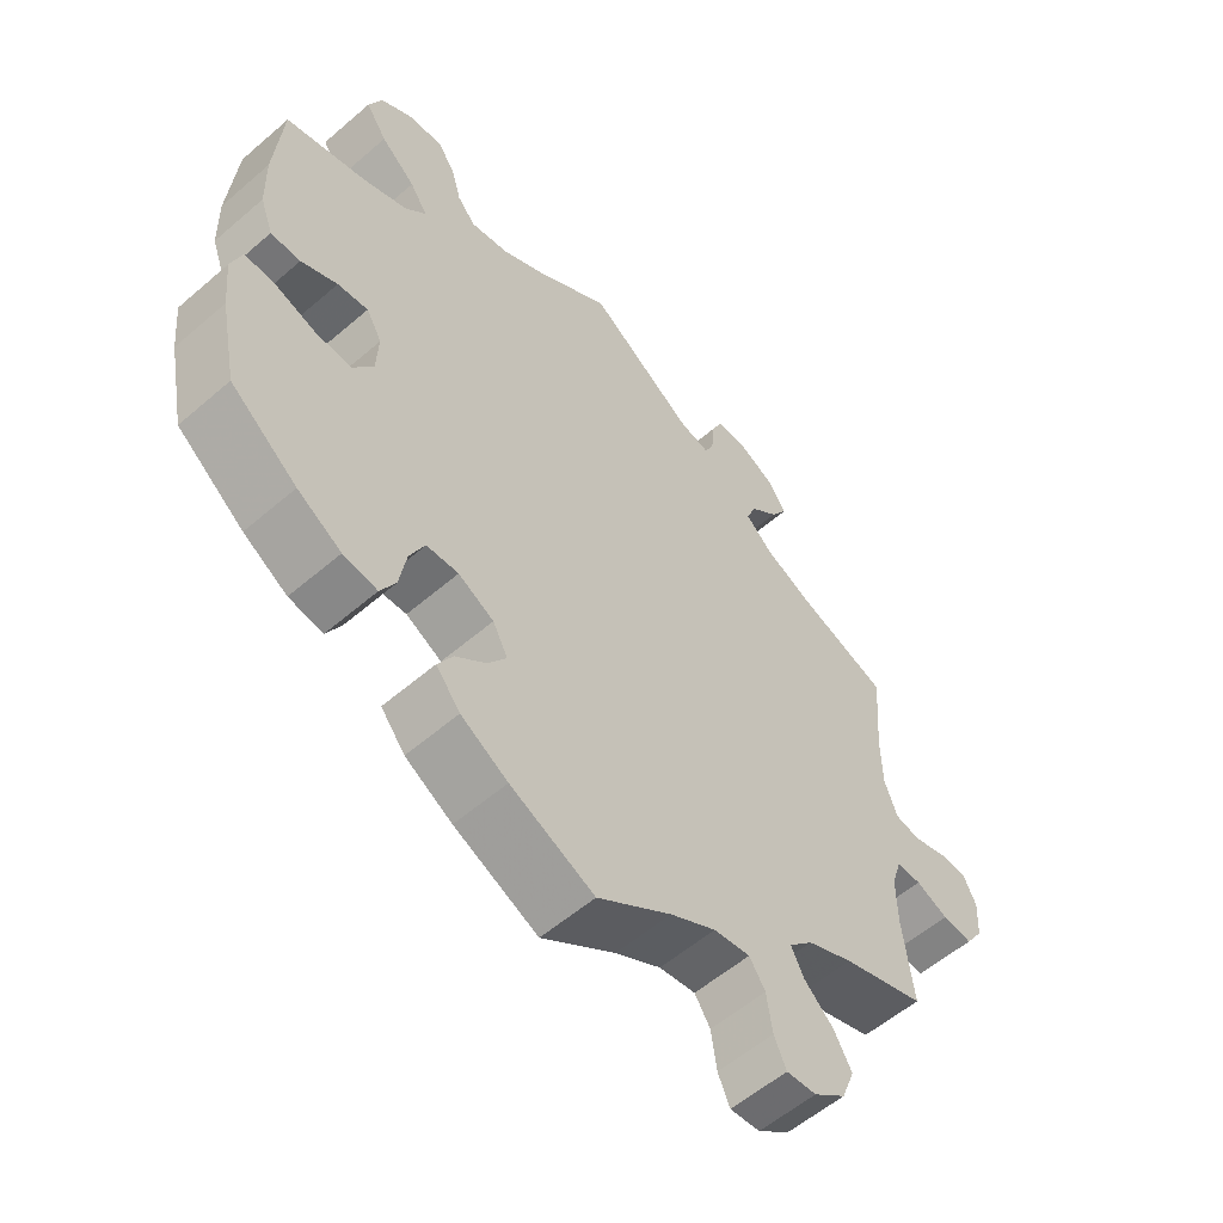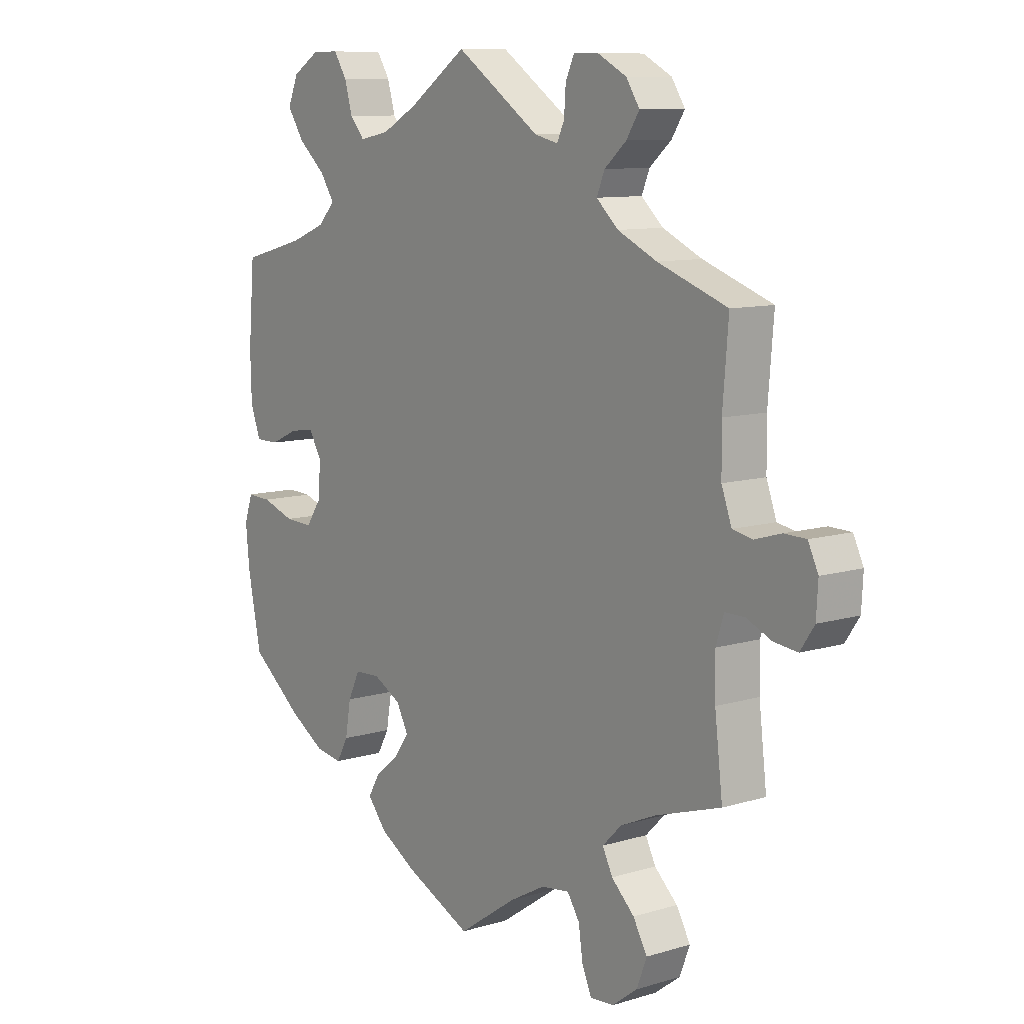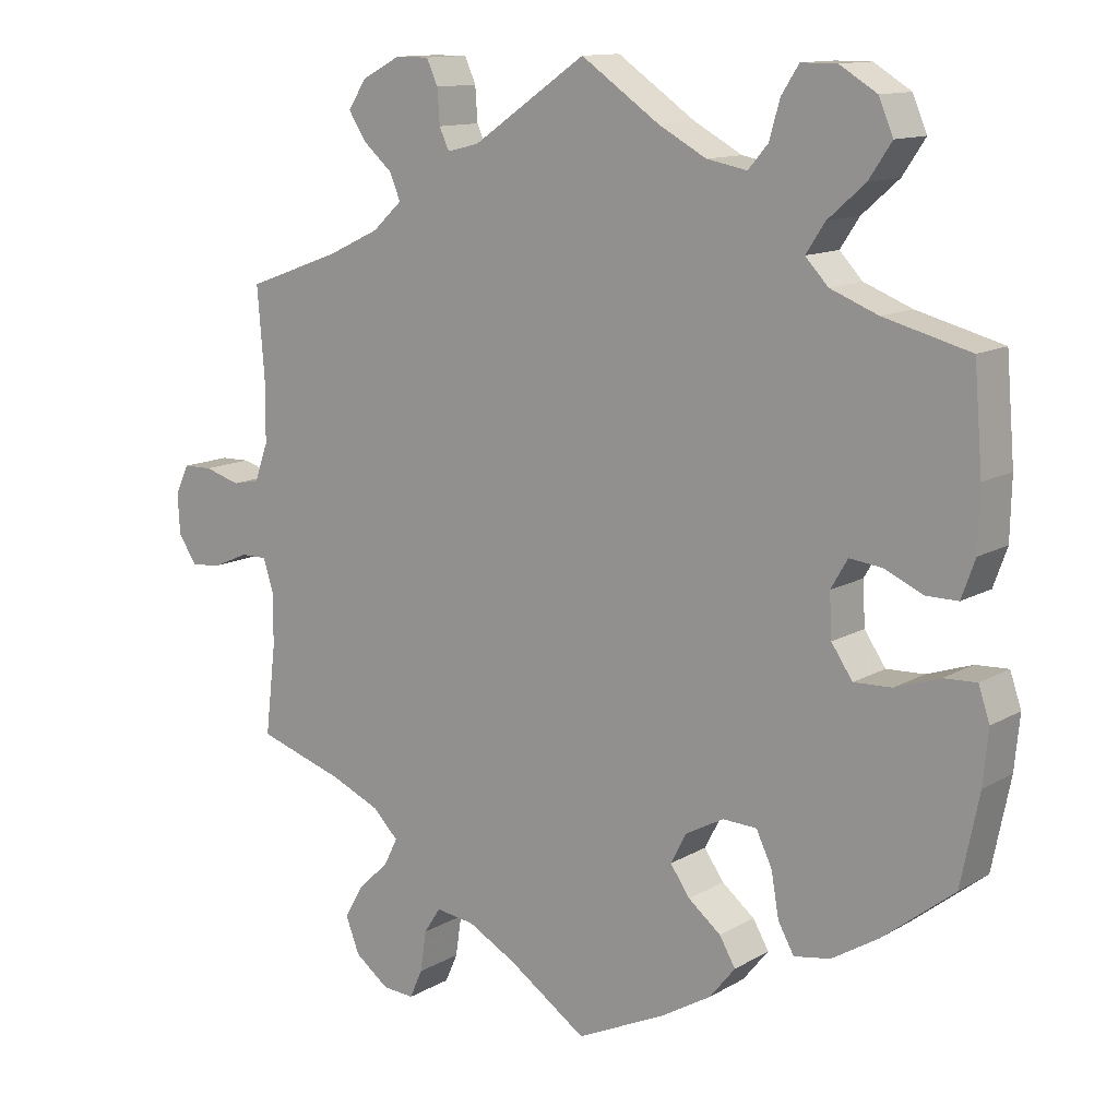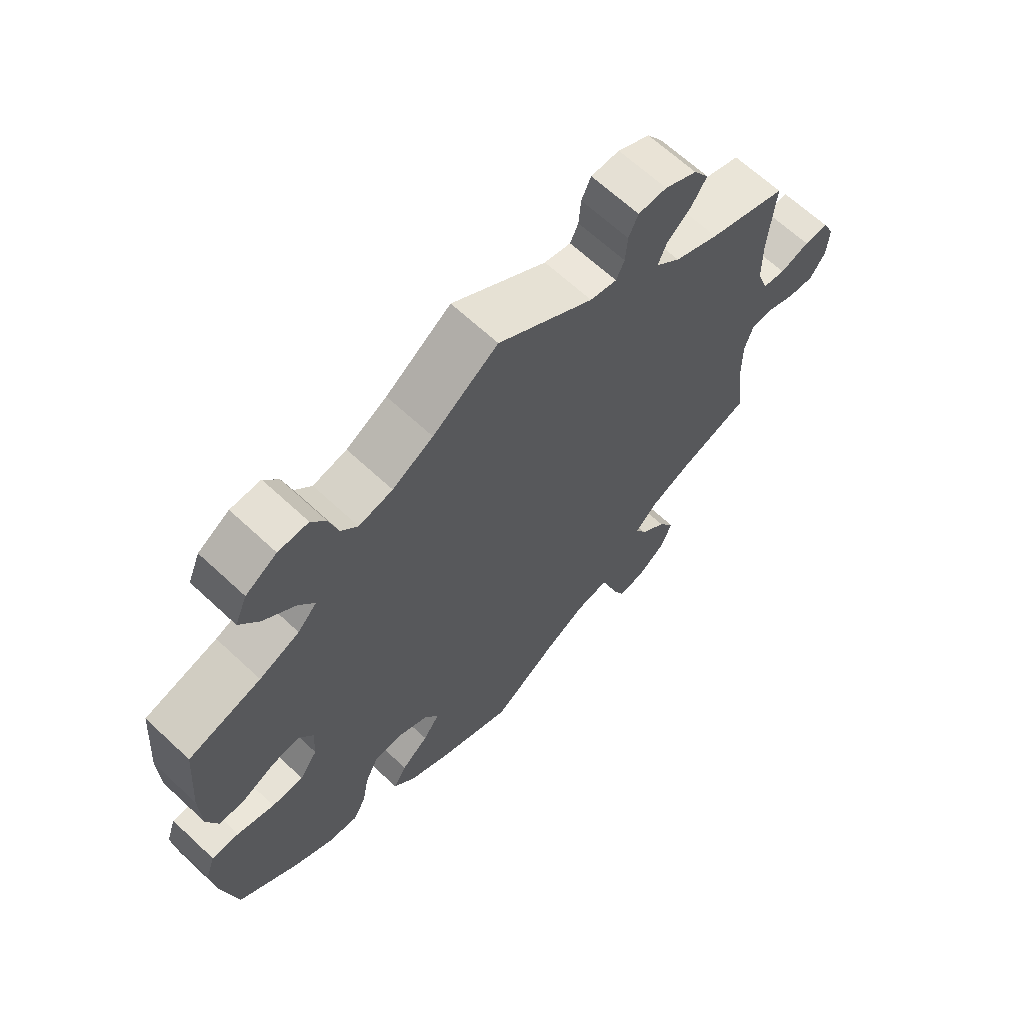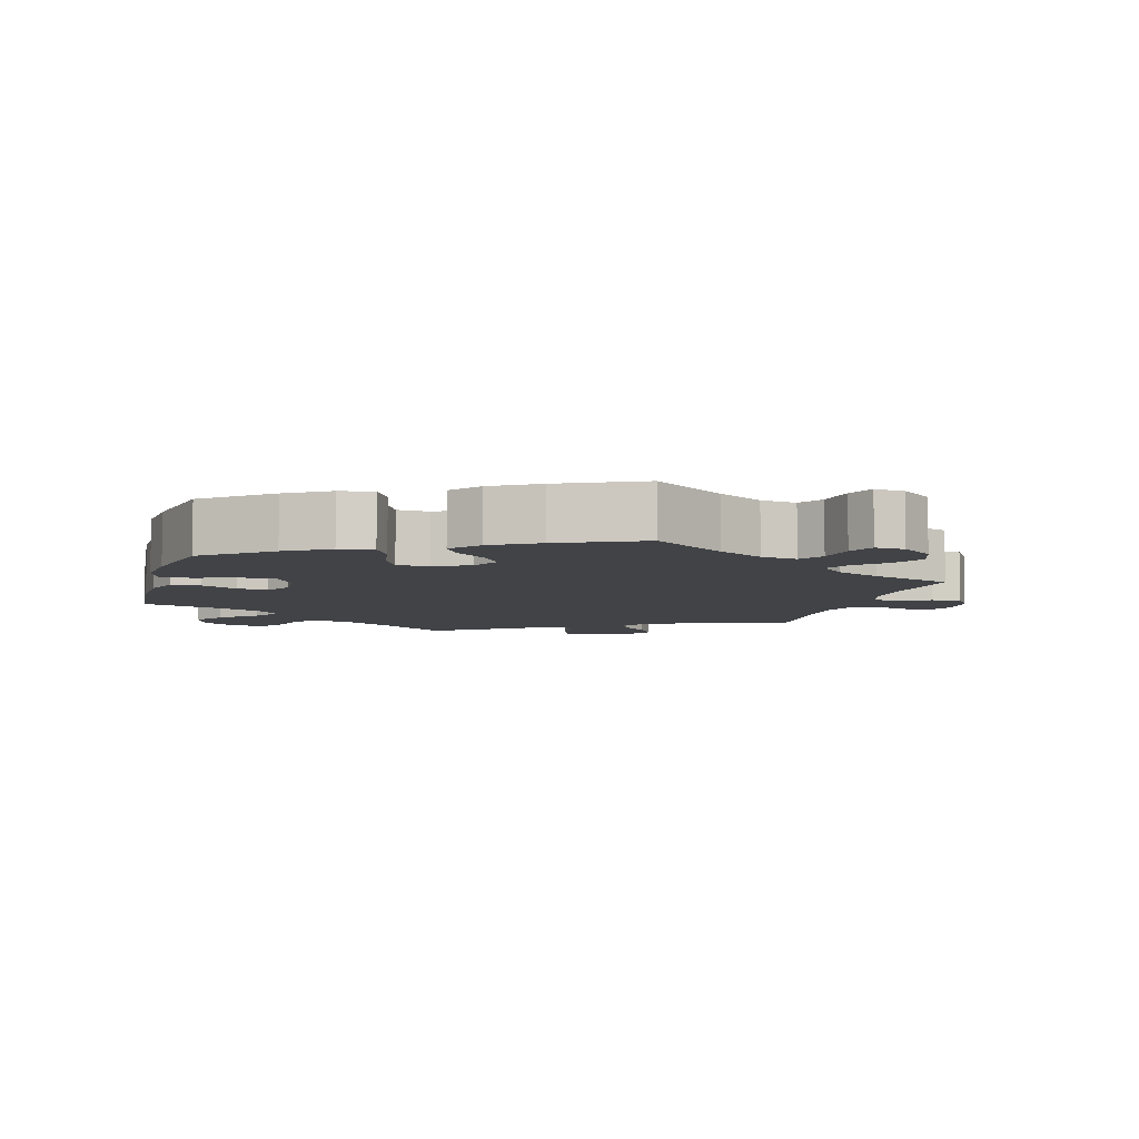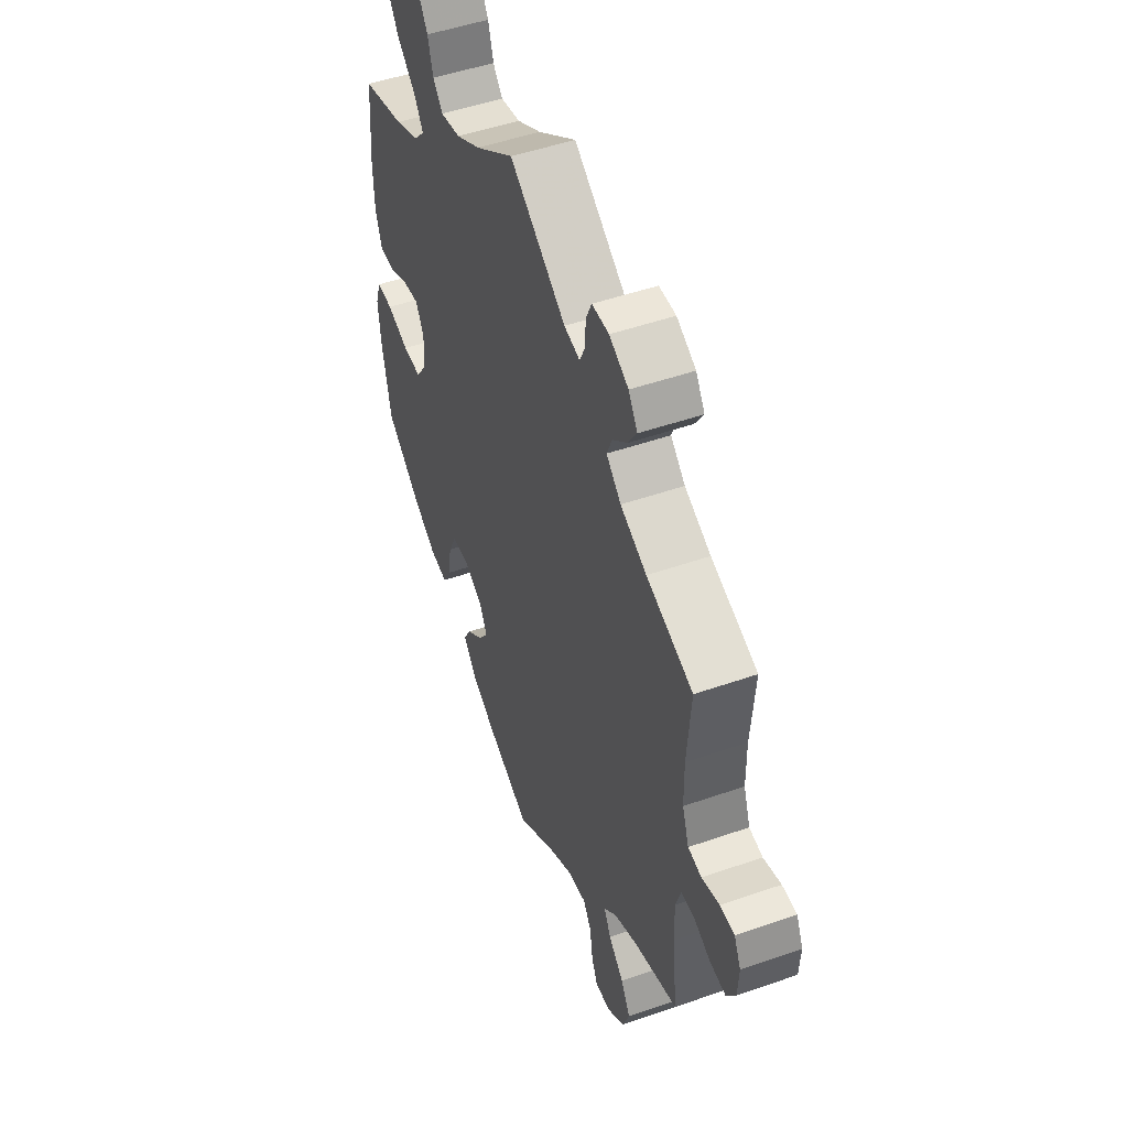
<metadata>
{"format":"obj","ext":"obj","renderer":"f3d","projection":"perspective","resolution":1024,"background":"white","views":[{"elev":-56.6,"azim":132.0,"up":"+Z"},{"elev":9.9,"azim":-127.8,"up":"+Z"},{"elev":12.5,"azim":37.0,"up":"+Z"},{"elev":65.8,"azim":133.1,"up":"+Z"},{"elev":-6.9,"azim":163.9,"up":"+Y"},{"elev":49.2,"azim":-111.2,"up":"+Z"}]}
</metadata>
<code>
v -0.487 0.07 -0.171
v -0.486 0.07 -0.102
v -0.5 0.07 -0.058
v -0.535 0.07 -0.058
v -0.58 0.07 -0.078
v -0.622 0.07 -0.083
v -0.647 0.07 -0.046
v -0.65 0.07 0.008
v -0.632 0.07 0.046
v -0.593 0.07 0.047
v -0.546 0.07 0.033
v -0.51 0.07 0.04
v -0.492 0.07 0.09
v -0.491 0.07 0.165
v -0.501 0.07 0.289
v -0.377 0.07 0.334
v -0.307 0.07 0.367
v -0.268 0.07 0.403
v -0.282 0.07 0.437
v -0.321 0.07 0.471
v -0.344 0.07 0.507
v -0.32 0.07 0.544
v -0.269 0.07 0.571
v -0.224 0.07 0.571
v -0.209 0.07 0.538
v -0.206 0.07 0.493
v -0.193 0.07 0.465
v -0.151 0.07 0.475
v -0.001 0.07 0.578
v 0.102 0.07 0.507
v 0.166 0.07 0.472
v 0.219 0.07 0.462
v 0.245 0.07 0.492
v 0.259 0.07 0.541
v 0.282 0.07 0.577
v 0.329 0.07 0.577
v 0.378 0.07 0.547
v 0.397 0.07 0.502
v 0.367 0.07 0.457
v 0.318 0.07 0.414
v 0.293 0.07 0.376
v 0.323 0.07 0.344
v 0.386 0.07 0.319
v 0.5 0.07 0.289
v 0.511 0.07 0.157
v 0.509 0.07 0.078
v 0.491 0.07 0.028
v 0.449 0.07 0.028
v 0.398 0.07 0.051
v 0.355 0.07 0.056
v 0.333 0.07 0.018
v 0.336 0.07 -0.039
v 0.364 0.07 -0.08
v 0.414 0.07 -0.078
v 0.473 0.07 -0.058
v 0.516 0.07 -0.056
v 0.531 0.07 -0.1
v 0.524 0.07 -0.171
v 0.5 0.07 -0.289
v 0.406 0.07 -0.363
v 0.344 0.07 -0.401
v 0.296 0.07 -0.409
v 0.275 0.07 -0.371
v 0.265 0.07 -0.313
v 0.244 0.07 -0.269
v 0.199 0.07 -0.267
v 0.149 0.07 -0.294
v 0.128 0.07 -0.334
v 0.154 0.07 -0.371
v 0.197 0.07 -0.406
v 0.218 0.07 -0.442
v 0.184 0.07 -0.484
v 0.118 0.07 -0.523
v 0 0.07 -0.578
v -0.104 0.07 -0.507
v -0.168 0.07 -0.472
v -0.219 0.07 -0.465
v -0.241 0.07 -0.499
v -0.249 0.07 -0.553
v -0.266 0.07 -0.591
v -0.308 0.07 -0.588
v -0.353 0.07 -0.554
v -0.371 0.07 -0.507
v -0.346 0.07 -0.463
v -0.305 0.07 -0.424
v -0.287 0.07 -0.388
v -0.321 0.07 -0.354
v -0.385 0.07 -0.326
v -0.501 0.07 -0.289
v -0.487 0 -0.171
v -0.486 0 -0.102
v -0.5 0 -0.058
v -0.535 0 -0.058
v -0.58 0 -0.078
v -0.622 0 -0.083
v -0.647 0 -0.046
v -0.65 0 0.008
v -0.632 0 0.046
v -0.593 0 0.047
v -0.546 0 0.033
v -0.51 0 0.04
v -0.492 0 0.09
v -0.491 0 0.165
v -0.501 0 0.289
v -0.377 0 0.334
v -0.307 0 0.367
v -0.268 0 0.403
v -0.282 0 0.437
v -0.321 0 0.471
v -0.344 0 0.507
v -0.32 0 0.544
v -0.269 0 0.571
v -0.224 0 0.571
v -0.209 0 0.538
v -0.206 0 0.493
v -0.193 0 0.465
v -0.151 0 0.475
v -0.001 0 0.578
v 0.102 0 0.507
v 0.166 0 0.472
v 0.219 0 0.462
v 0.245 0 0.492
v 0.259 0 0.541
v 0.282 0 0.577
v 0.329 0 0.577
v 0.378 0 0.547
v 0.397 0 0.502
v 0.367 0 0.457
v 0.318 0 0.414
v 0.293 0 0.376
v 0.323 0 0.344
v 0.386 0 0.319
v 0.5 0 0.289
v 0.511 0 0.157
v 0.509 0 0.078
v 0.491 0 0.028
v 0.449 0 0.028
v 0.398 0 0.051
v 0.355 0 0.056
v 0.333 0 0.018
v 0.336 0 -0.039
v 0.364 0 -0.08
v 0.414 0 -0.078
v 0.473 0 -0.058
v 0.516 0 -0.056
v 0.531 0 -0.1
v 0.524 0 -0.171
v 0.5 0 -0.289
v 0.406 0 -0.363
v 0.344 0 -0.401
v 0.296 0 -0.409
v 0.275 0 -0.371
v 0.265 0 -0.313
v 0.244 0 -0.269
v 0.199 0 -0.267
v 0.149 0 -0.294
v 0.128 0 -0.334
v 0.154 0 -0.371
v 0.197 0 -0.406
v 0.218 0 -0.442
v 0.184 0 -0.484
v 0.118 0 -0.523
v 0 0 -0.578
v -0.104 0 -0.507
v -0.168 0 -0.472
v -0.219 0 -0.465
v -0.241 0 -0.499
v -0.249 0 -0.553
v -0.266 0 -0.591
v -0.308 0 -0.588
v -0.353 0 -0.554
v -0.371 0 -0.507
v -0.346 0 -0.463
v -0.305 0 -0.424
v -0.287 0 -0.388
v -0.321 0 -0.354
v -0.385 0 -0.326
v -0.501 0 -0.289
f 88 89 1
f 87 88 1 2
f 86 87 2 3
f 82 83 84 85
f 82 85 86
f 81 82 86
f 78 79 80 81
f 77 78 81 86
f 76 77 86 3
f 72 73 74 75
f 72 75 76 3
f 69 70 71 72
f 68 69 72 3
f 61 62 63 64
f 61 64 65
f 60 61 65
f 59 60 65
f 58 59 65
f 57 58 65 66
f 54 55 56 57
f 53 54 57 66
f 46 47 48 49
f 46 49 50
f 43 44 45 46
f 42 43 46 50
f 41 42 50 51
f 37 38 39 40
f 37 40 41
f 36 37 41
f 33 34 35 36
f 32 33 36 41
f 31 32 41 51
f 28 29 30
f 27 28 30 31
f 23 24 25 26
f 23 26 27
f 22 23 27
f 19 20 21 22
f 18 19 22 27
f 17 18 27 31
f 14 15 16
f 13 14 16 17
f 12 13 17 31
f 8 9 10 11
f 8 11 12
f 7 8 12
f 4 5 6 7
f 3 4 7 12
f 67 68 3 12
f 52 53 66 67
f 51 52 67
f 12 31 51 67
f 90 178 177
f 91 90 177 176
f 92 91 176 175
f 174 173 172 171
f 175 174 171
f 175 171 170
f 170 169 168 167
f 175 170 167 166
f 92 175 166 165
f 164 163 162 161
f 92 165 164 161
f 161 160 159 158
f 92 161 158 157
f 153 152 151 150
f 154 153 150
f 154 150 149
f 154 149 148
f 154 148 147
f 155 154 147 146
f 146 145 144 143
f 155 146 143 142
f 138 137 136 135
f 139 138 135
f 135 134 133 132
f 139 135 132 131
f 140 139 131 130
f 129 128 127 126
f 130 129 126
f 130 126 125
f 125 124 123 122
f 130 125 122 121
f 140 130 121 120
f 119 118 117
f 120 119 117 116
f 115 114 113 112
f 116 115 112
f 116 112 111
f 111 110 109 108
f 116 111 108 107
f 120 116 107 106
f 105 104 103
f 106 105 103 102
f 120 106 102 101
f 100 99 98 97
f 101 100 97
f 101 97 96
f 96 95 94 93
f 101 96 93 92
f 101 92 157 156
f 156 155 142 141
f 156 141 140
f 156 140 120 101
f 1 90 91 2
f 2 91 92 3
f 3 92 93 4
f 4 93 94 5
f 5 94 95 6
f 6 95 96 7
f 7 96 97 8
f 8 97 98 9
f 9 98 99 10
f 10 99 100 11
f 11 100 101 12
f 12 101 102 13
f 13 102 103 14
f 14 103 104 15
f 15 104 105 16
f 16 105 106 17
f 17 106 107 18
f 18 107 108 19
f 19 108 109 20
f 20 109 110 21
f 21 110 111 22
f 22 111 112 23
f 23 112 113 24
f 24 113 114 25
f 25 114 115 26
f 26 115 116 27
f 27 116 117 28
f 28 117 118 29
f 29 118 119 30
f 30 119 120 31
f 31 120 121 32
f 32 121 122 33
f 33 122 123 34
f 34 123 124 35
f 35 124 125 36
f 36 125 126 37
f 37 126 127 38
f 38 127 128 39
f 39 128 129 40
f 40 129 130 41
f 41 130 131 42
f 42 131 132 43
f 43 132 133 44
f 44 133 134 45
f 45 134 135 46
f 46 135 136 47
f 47 136 137 48
f 48 137 138 49
f 49 138 139 50
f 50 139 140 51
f 51 140 141 52
f 52 141 142 53
f 53 142 143 54
f 54 143 144 55
f 55 144 145 56
f 56 145 146 57
f 57 146 147 58
f 58 147 148 59
f 59 148 149 60
f 60 149 150 61
f 61 150 151 62
f 62 151 152 63
f 63 152 153 64
f 64 153 154 65
f 65 154 155 66
f 66 155 156 67
f 67 156 157 68
f 68 157 158 69
f 69 158 159 70
f 70 159 160 71
f 71 160 161 72
f 72 161 162 73
f 73 162 163 74
f 74 163 164 75
f 75 164 165 76
f 76 165 166 77
f 77 166 167 78
f 78 167 168 79
f 79 168 169 80
f 80 169 170 81
f 81 170 171 82
f 82 171 172 83
f 83 172 173 84
f 84 173 174 85
f 85 174 175 86
f 86 175 176 87
f 87 176 177 88
f 88 177 178 89
f 89 178 90 1

</code>
